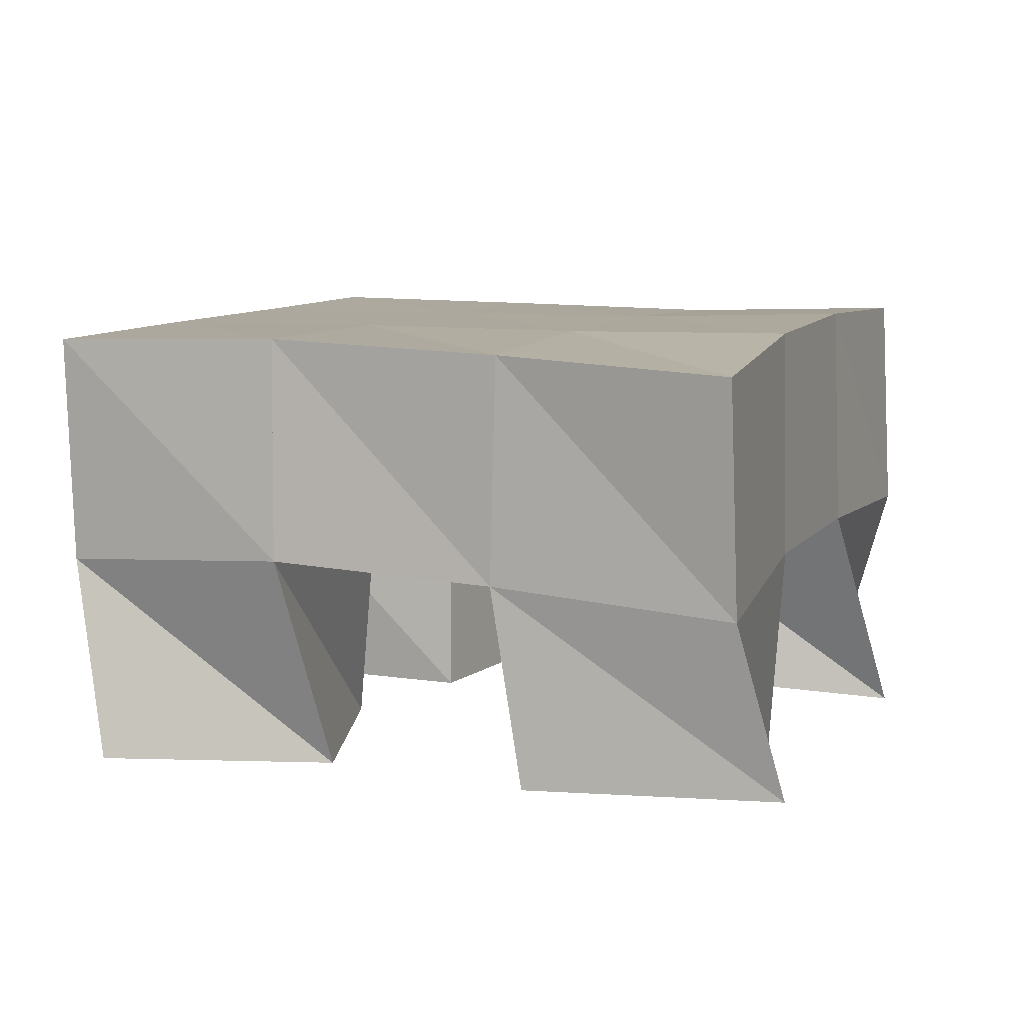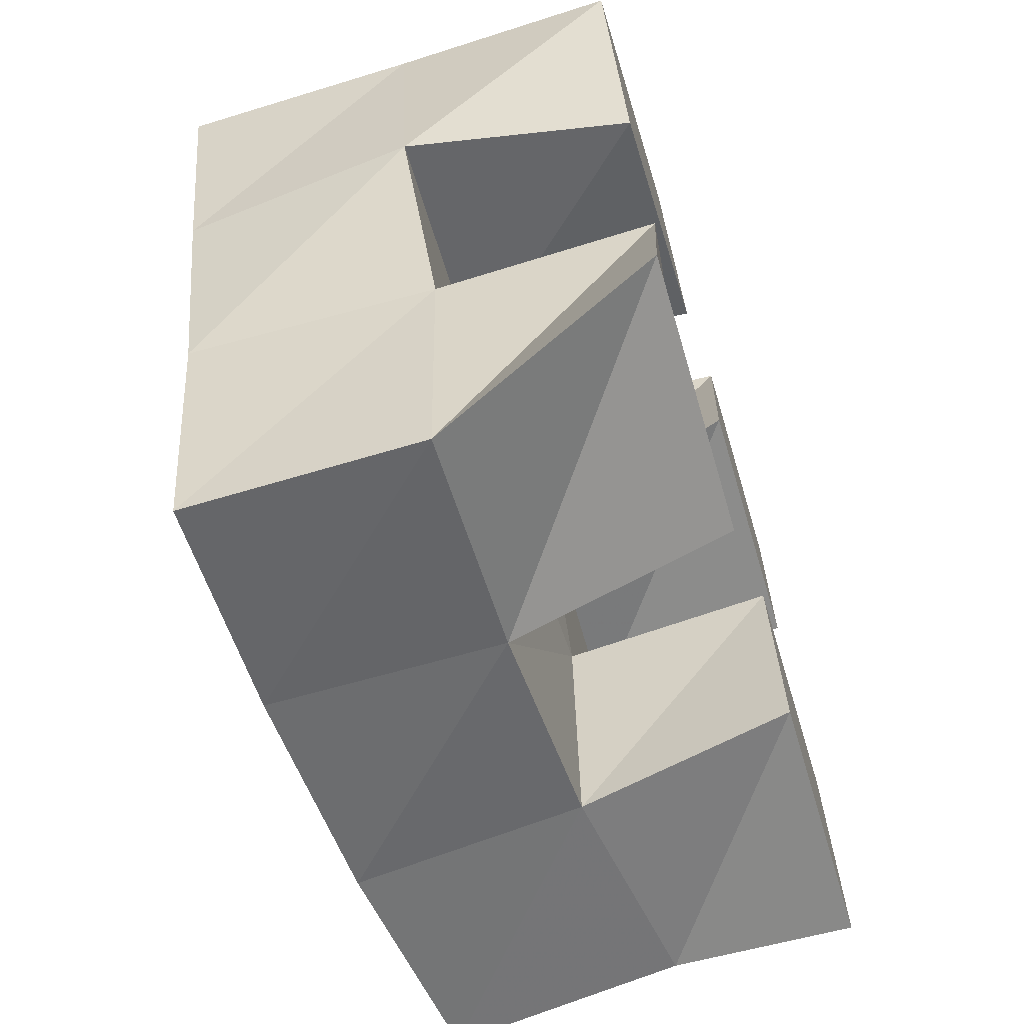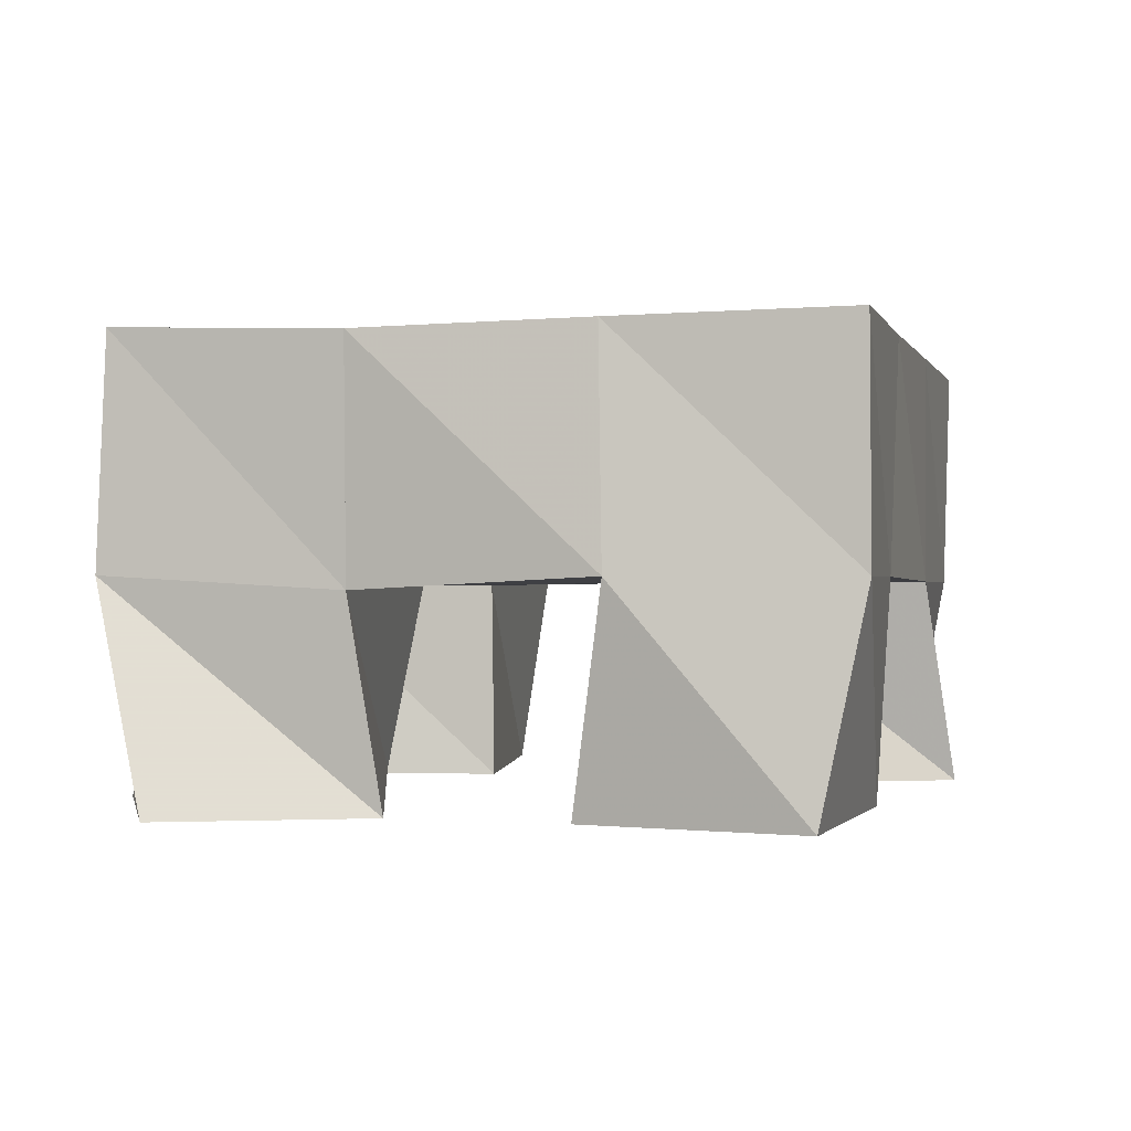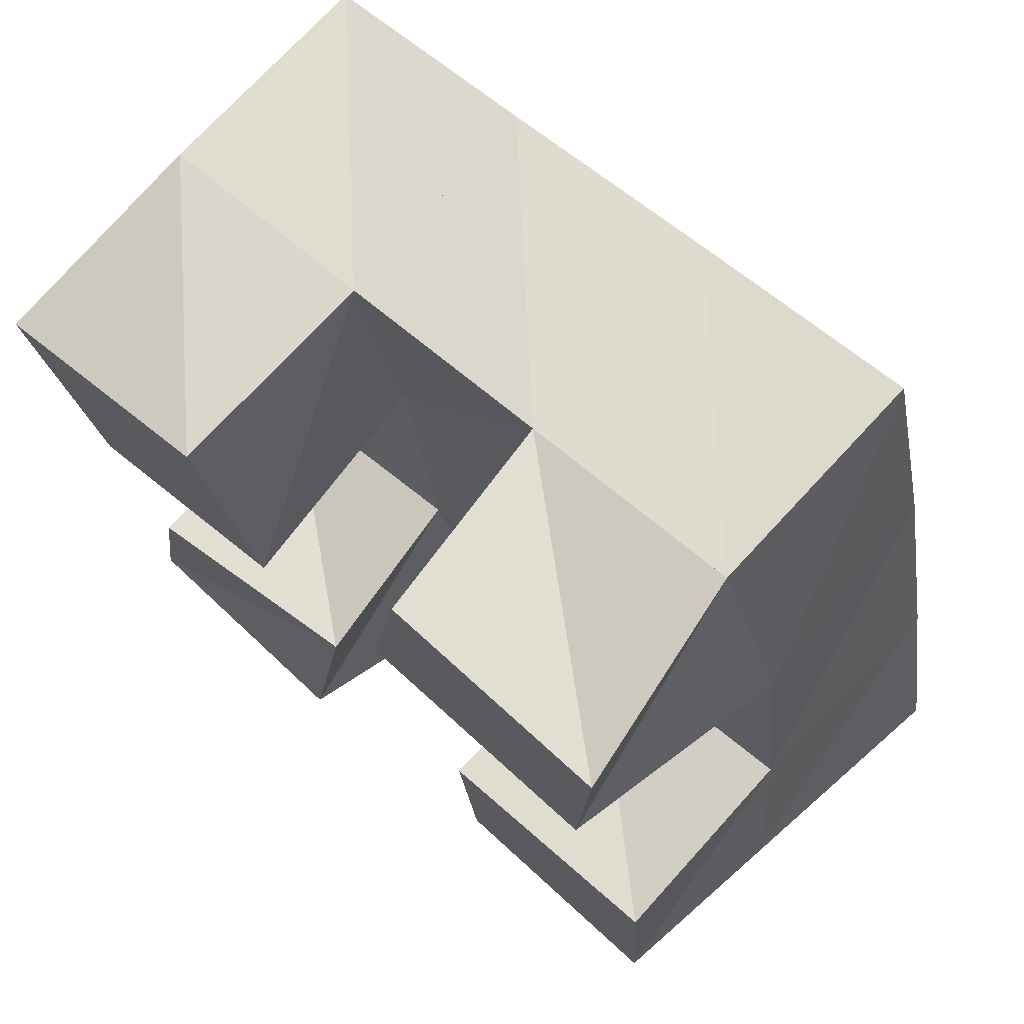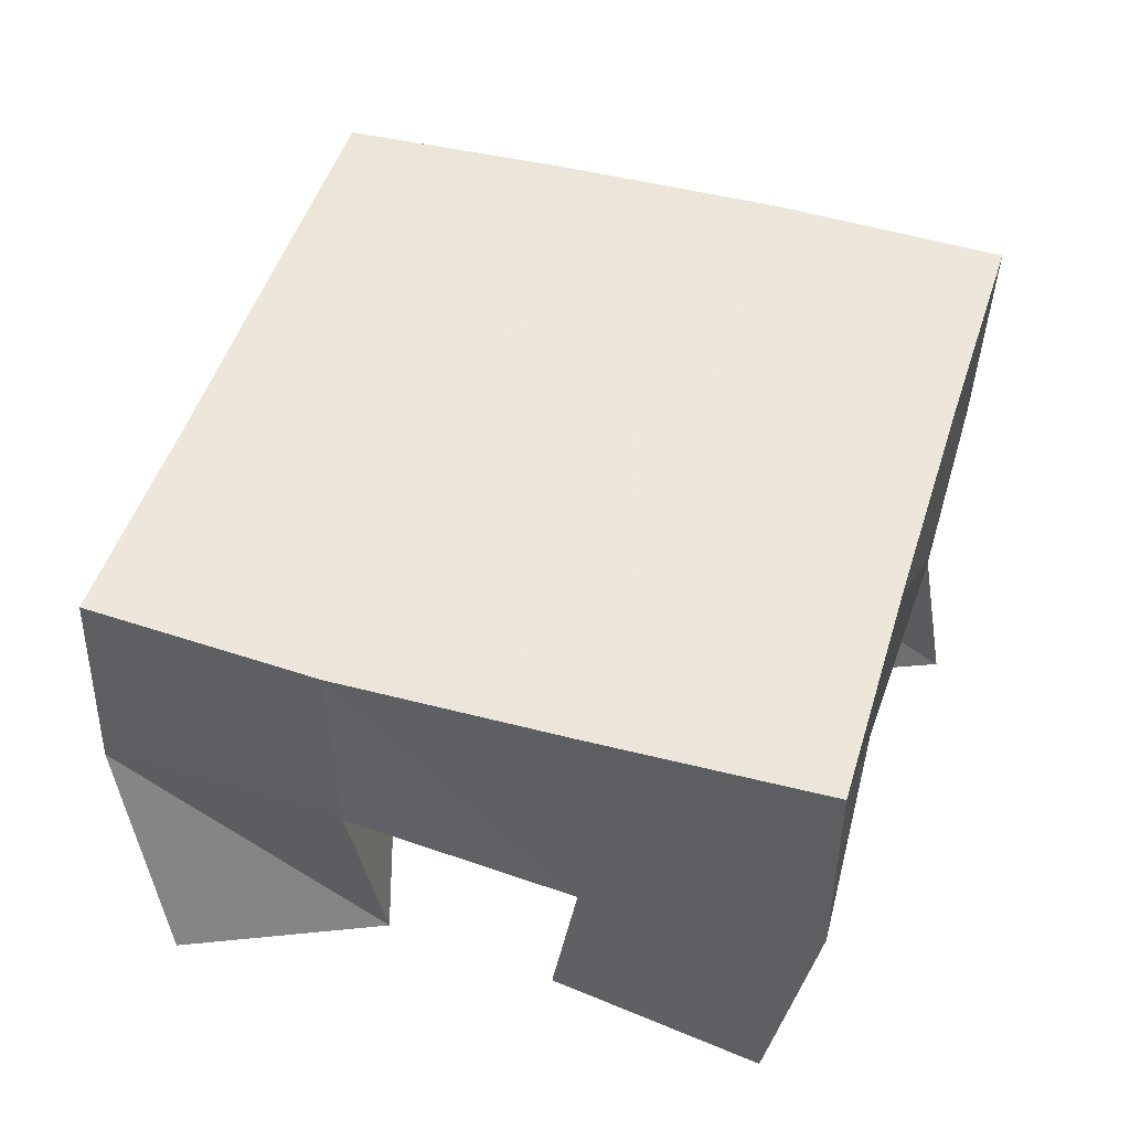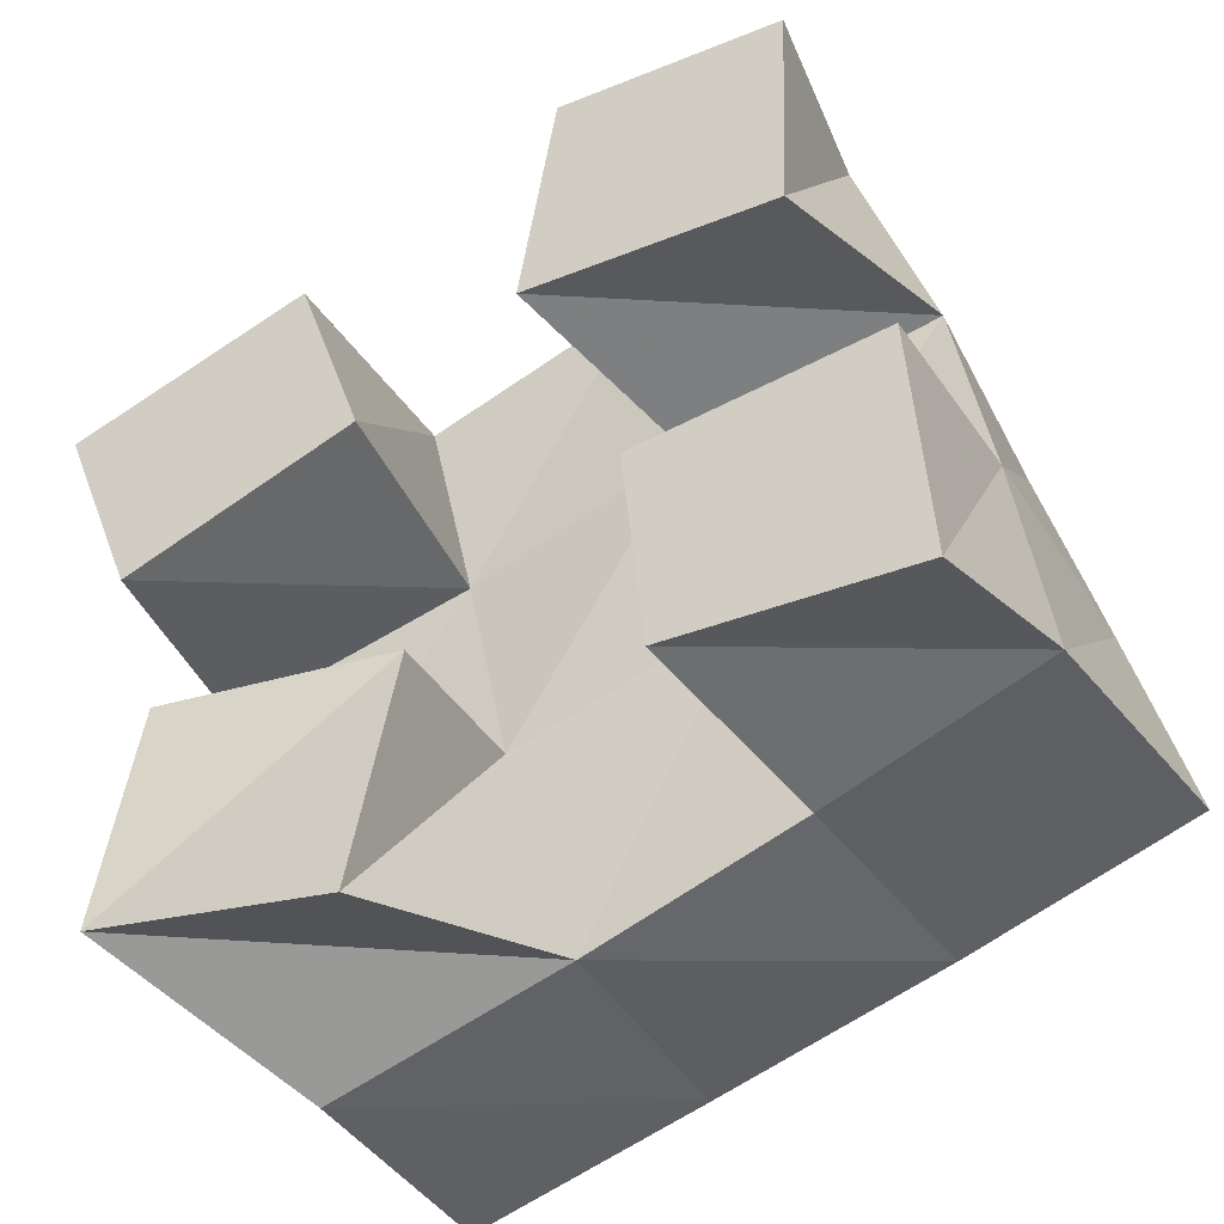
<metadata>
{"format":"obj","ext":"obj","renderer":"f3d","projection":"perspective","resolution":1024,"background":"white","views":[{"elev":7.6,"azim":97.1,"up":"+Y"},{"elev":-67.1,"azim":-73.4,"up":"+Z"},{"elev":0.5,"azim":-89.4,"up":"+Y"},{"elev":72.8,"azim":41.7,"up":"+Z"},{"elev":51.3,"azim":-86.5,"up":"+Y"},{"elev":-43.9,"azim":28.2,"up":"+Z"}]}
</metadata>
<code>
v 0.4885 0.1 0.2145
v 0.4915 0.1471 0.2246
v 0.5056 0.1002 0.1698
v 0.4984 0.147 0.1755
v 0.54 0.1 0.2312
v 0.5415 0.1463 0.2341
v 0.5547 0.1 0.1871
v 0.551 0.1477 0.1876
v 0.6088 0.1 0.1512
v 0.6108 0.1434 0.1507
v 0.6132 0.1001 0.1054
v 0.6204 0.1452 0.1022
v 0.6597 0.1 0.1562
v 0.6603 0.1432 0.1627
v 0.6628 0.1 0.1014
v 0.6681 0.138 0.1116
v 0.5954 0.1 0.2551
v 0.5899 0.1446 0.2478
v 0.5877 0.1 0.2042
v 0.5993 0.1443 0.1985
v 0.6434 0.1 0.2515
v 0.6371 0.1436 0.2586
v 0.6413 0.1 0.2002
v 0.652 0.1462 0.2103
v 0.517 0.1 0.1334
v 0.5155 0.144 0.1264
v 0.5092 0.1 0.08785
v 0.5267 0.1467 0.07592
v 0.565 0.1054 0.1303
v 0.5622 0.1441 0.1382
v 0.5596 0.1 0.07707
v 0.5753 0.1472 0.08981
v 0.4918 0.1965 0.2242
v 0.5028 0.1954 0.1748
v 0.5408 0.1952 0.2356
v 0.5519 0.195 0.1867
v 0.5898 0.194 0.2477
v 0.6015 0.1941 0.1987
v 0.6382 0.1924 0.2599
v 0.6498 0.1934 0.2106
v 0.5142 0.1943 0.1262
v 0.563 0.1947 0.139
v 0.6131 0.1936 0.1507
v 0.6623 0.1912 0.1613
v 0.5275 0.1956 0.07803
v 0.5755 0.1962 0.09133
v 0.6248 0.194 0.103
v 0.6744 0.188 0.1131
f 1 2 4
f 3 1 4
f 2 6 8
f 4 2 8
f 6 5 7
f 8 6 7
f 5 1 3
f 7 5 3
f 8 7 3
f 4 8 3
f 2 1 5
f 6 2 5
f 9 10 12
f 11 9 12
f 10 14 16
f 12 10 16
f 14 13 15
f 16 14 15
f 13 9 11
f 15 13 11
f 16 15 11
f 12 16 11
f 10 9 13
f 14 10 13
f 17 18 20
f 19 17 20
f 18 22 24
f 20 18 24
f 22 21 23
f 24 22 23
f 21 17 19
f 23 21 19
f 24 23 19
f 20 24 19
f 18 17 21
f 22 18 21
f 25 26 28
f 27 25 28
f 26 30 32
f 28 26 32
f 30 29 31
f 32 30 31
f 29 25 27
f 31 29 27
f 32 31 27
f 28 32 27
f 26 25 29
f 30 26 29
f 2 33 34
f 4 2 34
f 33 35 36
f 34 33 36
f 35 6 8
f 36 35 8
f 6 2 4
f 8 6 4
f 36 8 4
f 34 36 4
f 33 2 6
f 35 33 6
f 6 35 36
f 8 6 36
f 35 37 38
f 36 35 38
f 37 18 20
f 38 37 20
f 18 6 8
f 20 18 8
f 38 20 8
f 36 38 8
f 35 6 18
f 37 35 18
f 18 37 38
f 20 18 38
f 37 39 40
f 38 37 40
f 39 22 24
f 40 39 24
f 22 18 20
f 24 22 20
f 40 24 20
f 38 40 20
f 37 18 22
f 39 37 22
f 4 34 41
f 26 4 41
f 34 36 42
f 41 34 42
f 36 8 30
f 42 36 30
f 8 4 26
f 30 8 26
f 42 30 26
f 41 42 26
f 34 4 8
f 36 34 8
f 8 36 42
f 30 8 42
f 36 38 43
f 42 36 43
f 38 20 10
f 43 38 10
f 20 8 30
f 10 20 30
f 43 10 30
f 42 43 30
f 36 8 20
f 38 36 20
f 20 38 43
f 10 20 43
f 38 40 44
f 43 38 44
f 40 24 14
f 44 40 14
f 24 20 10
f 14 24 10
f 44 14 10
f 43 44 10
f 38 20 24
f 40 38 24
f 26 41 45
f 28 26 45
f 41 42 46
f 45 41 46
f 42 30 32
f 46 42 32
f 30 26 28
f 32 30 28
f 46 32 28
f 45 46 28
f 41 26 30
f 42 41 30
f 30 42 46
f 32 30 46
f 42 43 47
f 46 42 47
f 43 10 12
f 47 43 12
f 10 30 32
f 12 10 32
f 47 12 32
f 46 47 32
f 42 30 10
f 43 42 10
f 10 43 47
f 12 10 47
f 43 44 48
f 47 43 48
f 44 14 16
f 48 44 16
f 14 10 12
f 16 14 12
f 48 16 12
f 47 48 12
f 43 10 14
f 44 43 14

</code>
